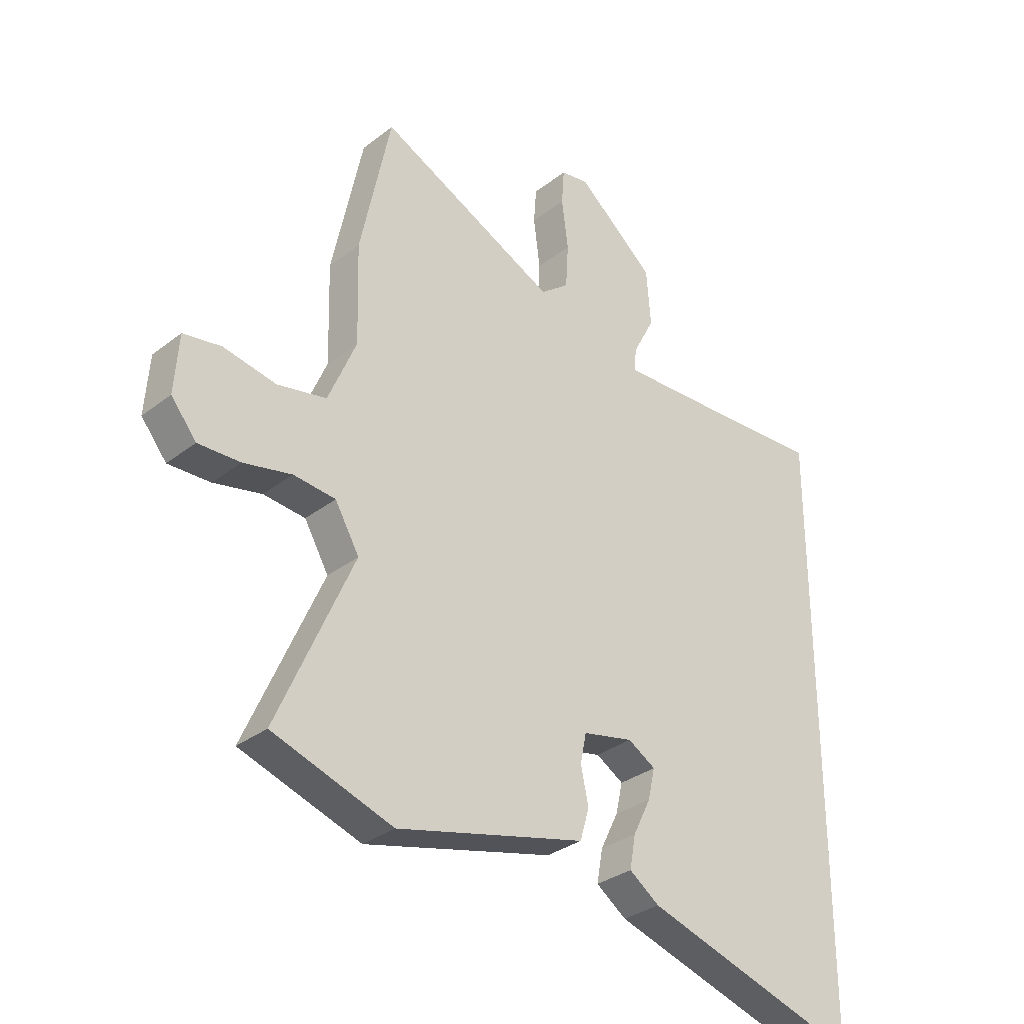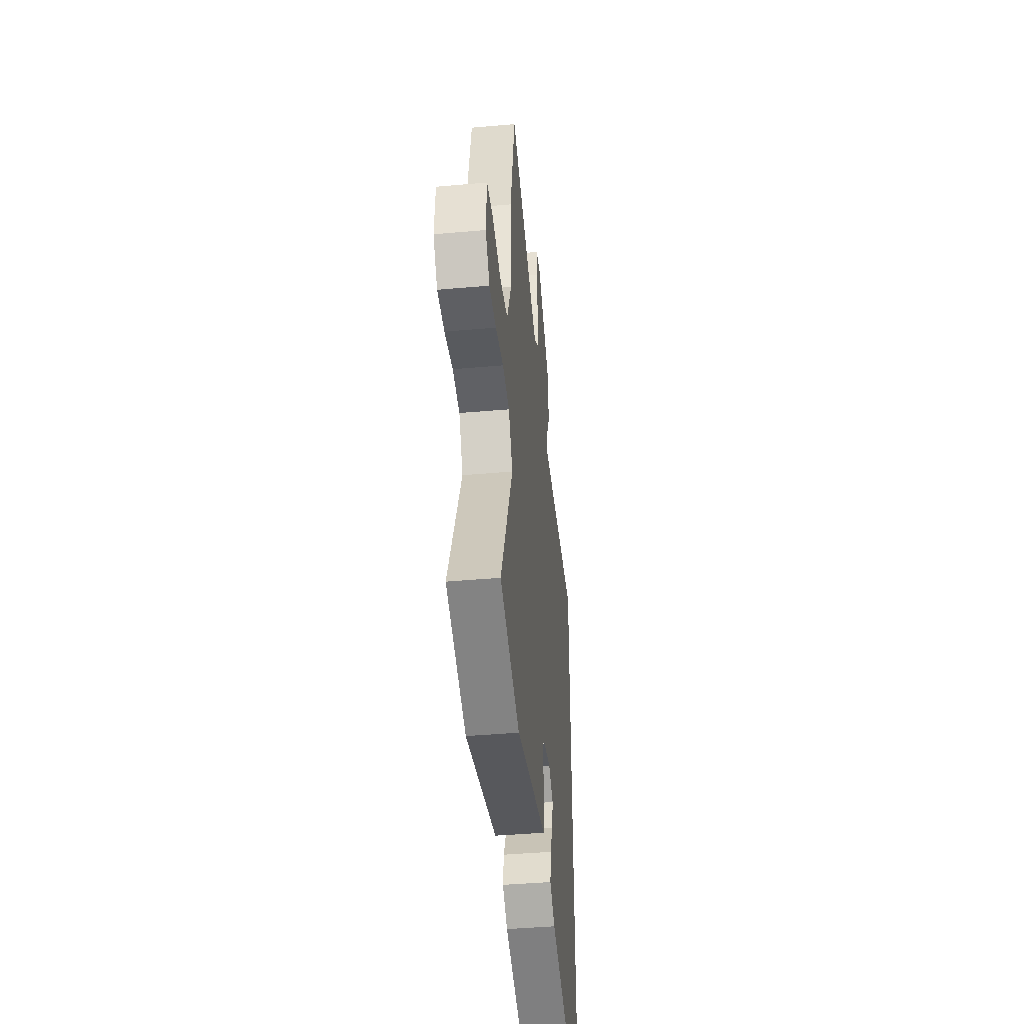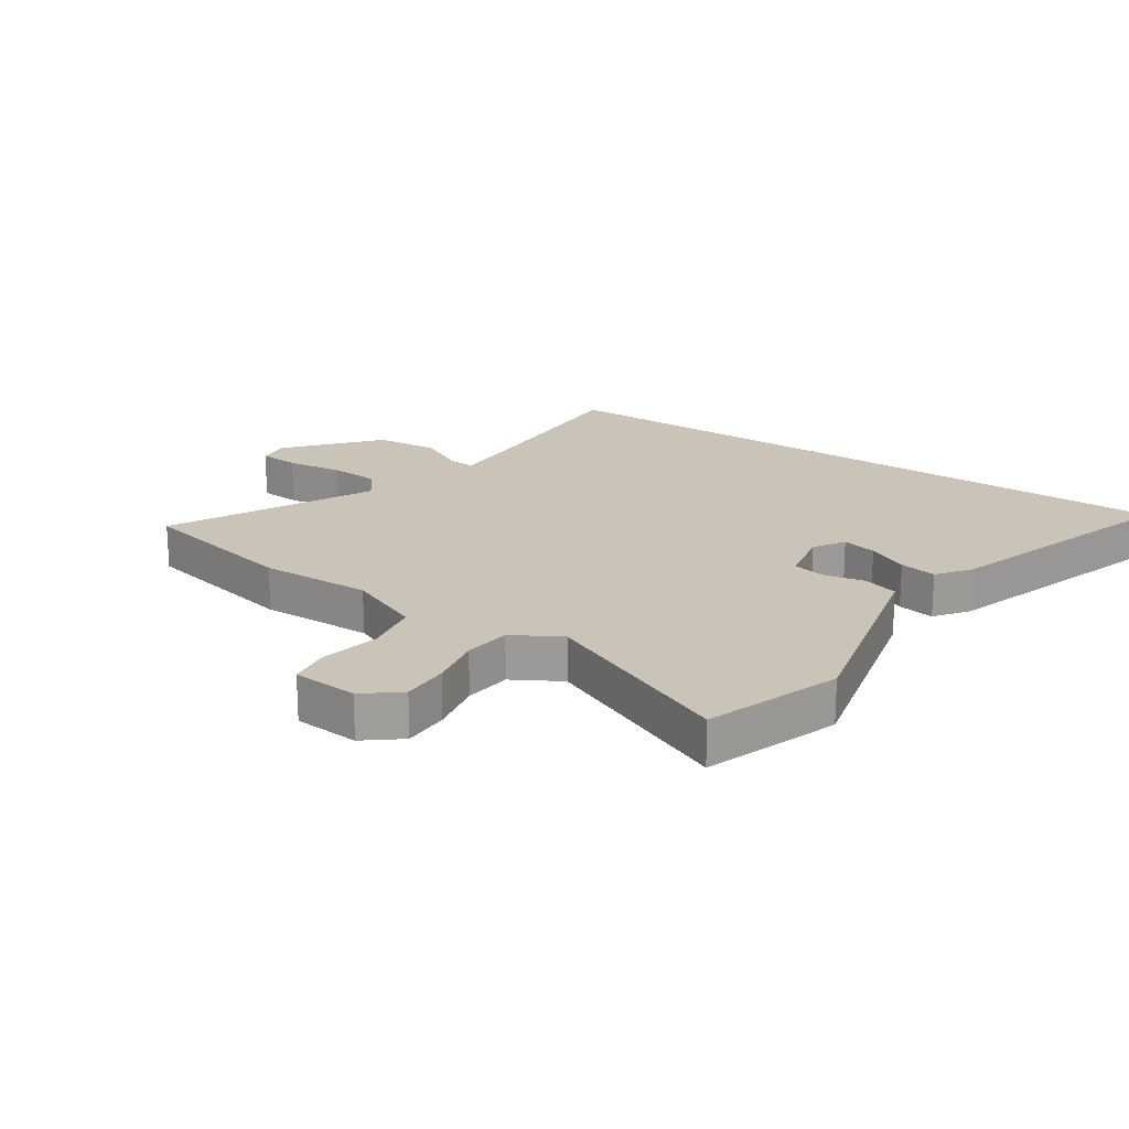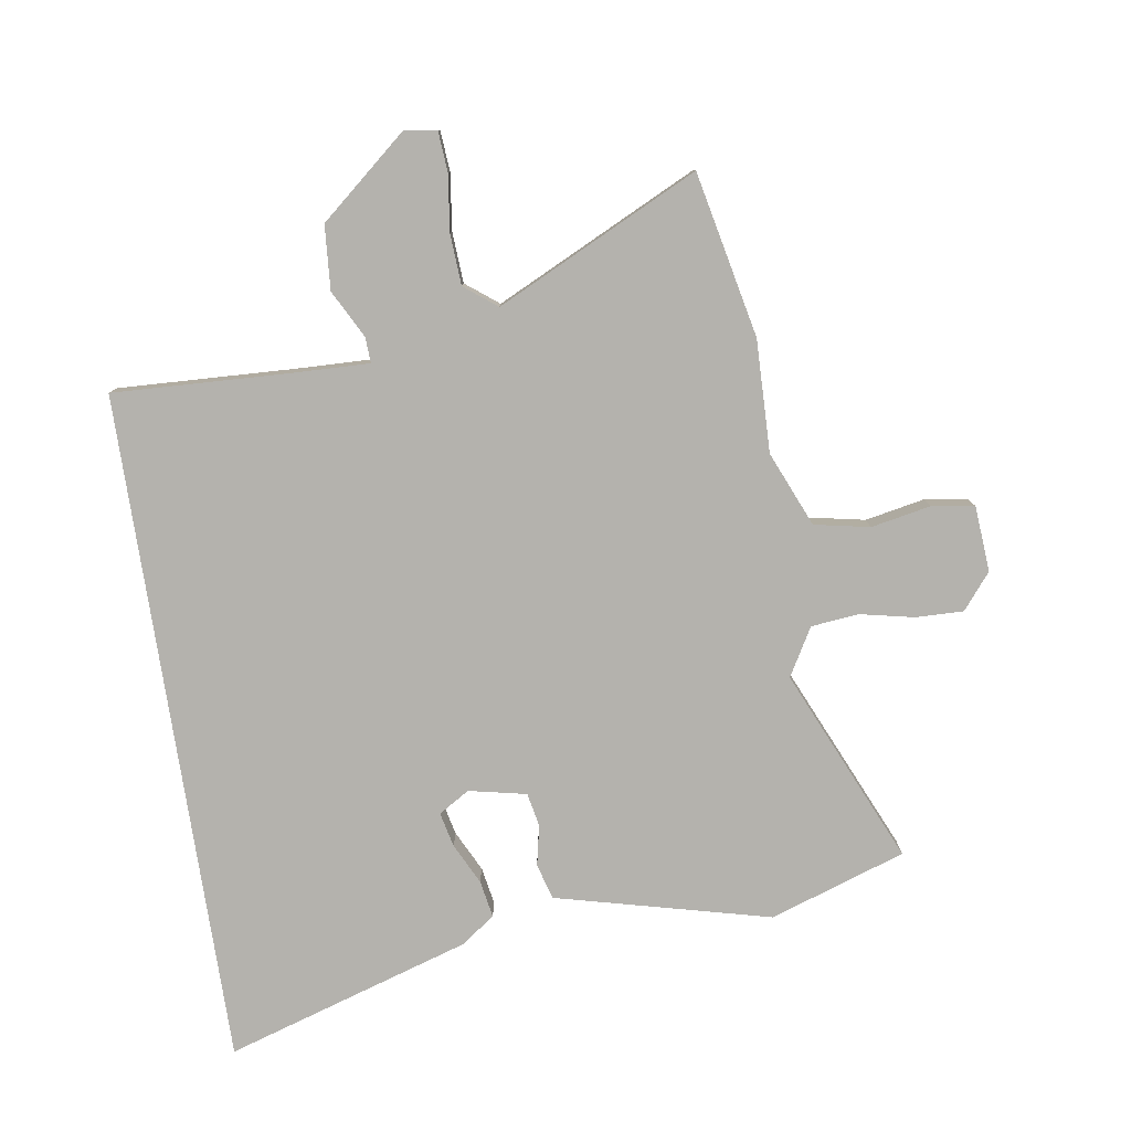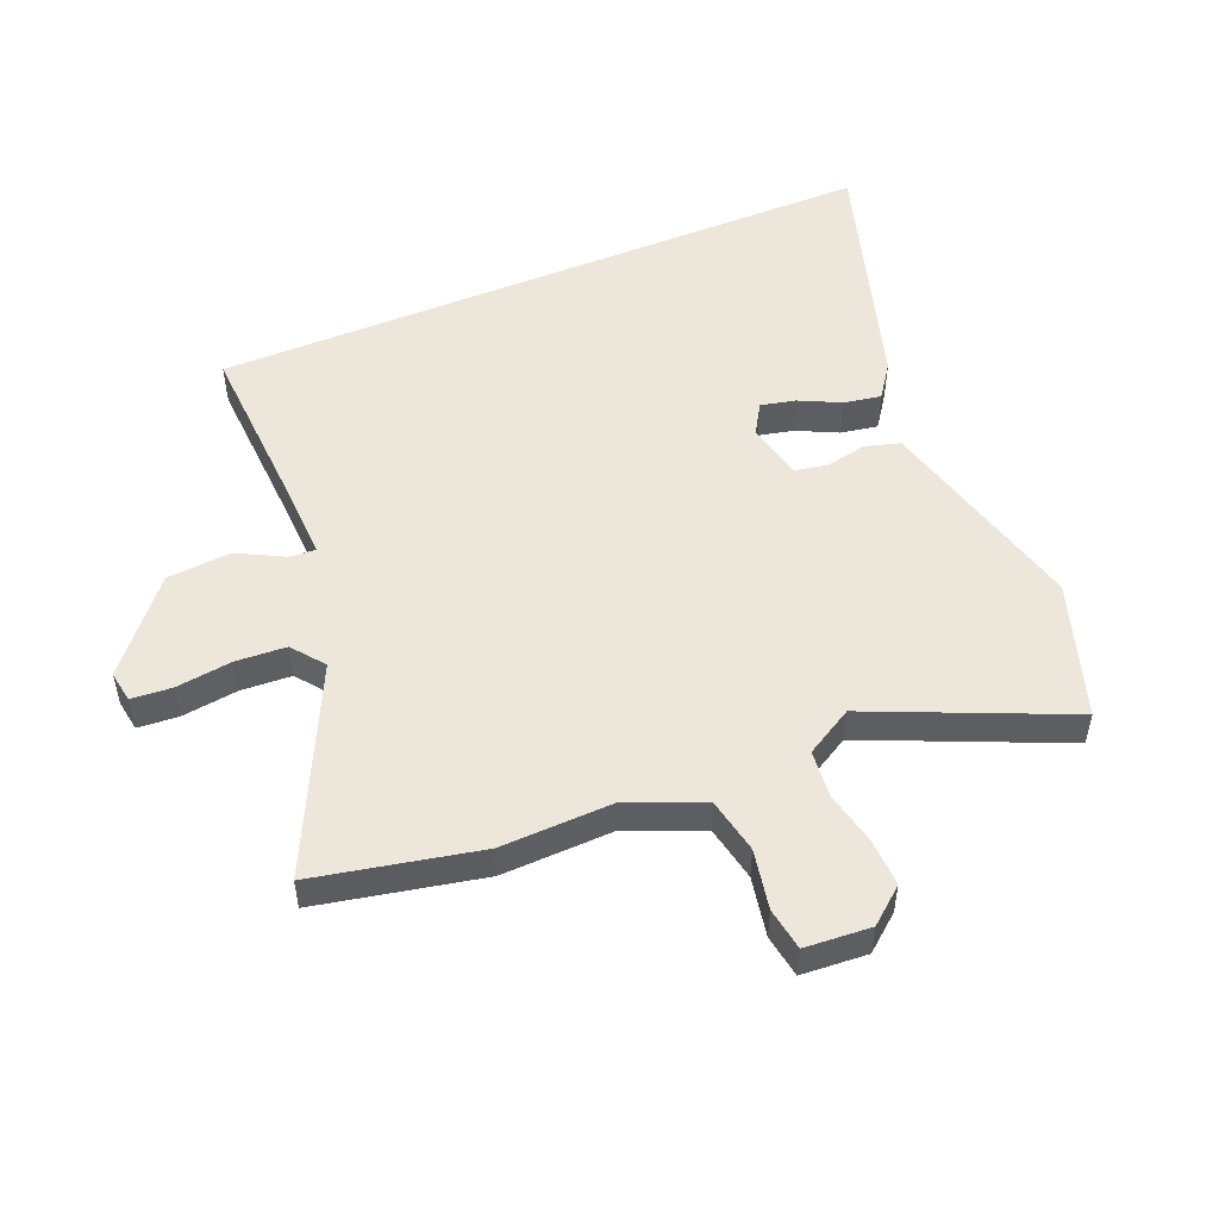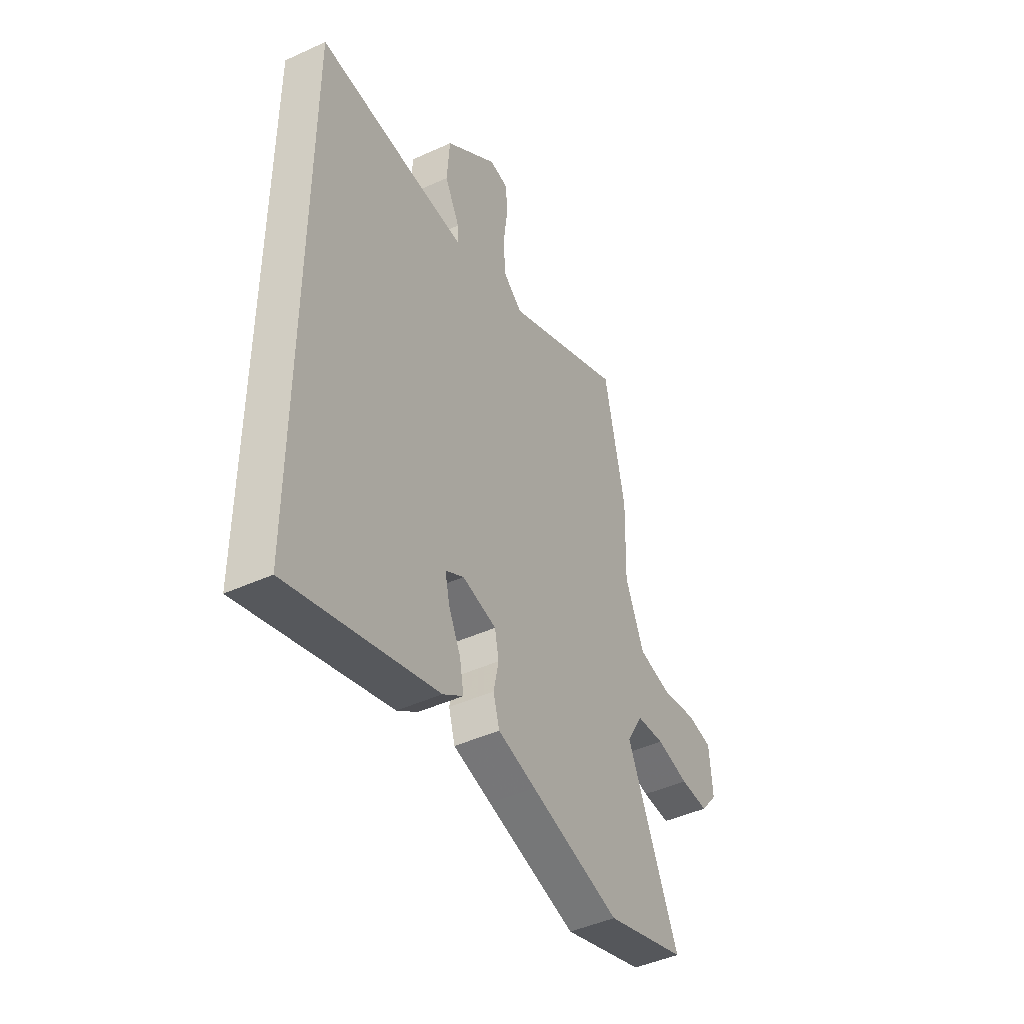
<metadata>
{"format":"obj","ext":"obj","renderer":"f3d","projection":"perspective","resolution":1024,"background":"white","views":[{"elev":-31.8,"azim":137.4,"up":"+Z"},{"elev":-42.8,"azim":96.0,"up":"+Z"},{"elev":20.0,"azim":124.3,"up":"+Y"},{"elev":-79.5,"azim":8.8,"up":"+Y"},{"elev":51.2,"azim":67.2,"up":"+Y"},{"elev":-45.4,"azim":-62.2,"up":"+Z"}]}
</metadata>
<code>
v -0.5 0.07 0.484
v -0.212 0.07 0.471
v -0.085 0.07 0.467
v -0.087 0.07 0.509
v -0.128 0.07 0.587
v -0.12 0.07 0.692
v 0.025 0.07 0.814
v 0.077 0.07 0.806
v 0.082 0.07 0.739
v 0.07 0.07 0.647
v 0.075 0.07 0.564
v 0.128 0.07 0.523
v 0.461 0.07 0.684
v 0.518 0.07 0.414
v 0.513 0.07 0.23
v 0.565 0.07 0.107
v 0.656 0.07 0.089
v 0.754 0.07 0.108
v 0.824 0.07 0.097
v 0.832 0.07 -0.011
v 0.785 0.07 -0.069
v 0.707 0.07 -0.067
v 0.618 0.07 -0.048
v 0.54 0.07 -0.056
v 0.495 0.07 -0.134
v 0.636 0.07 -0.454
v 0.413 0.07 -0.529
v 0.166 0.07 -0.467
v 0.062 0.07 -0.441
v 0.045 0.07 -0.383
v 0.059 0.07 -0.316
v 0.048 0.07 -0.261
v -0.046 0.07 -0.241
v -0.097 0.07 -0.272
v -0.084 0.07 -0.329
v -0.051 0.07 -0.396
v -0.04 0.07 -0.457
v -0.096 0.07 -0.497
v -0.5 0.07 -0.623
v -0.5 0 0.484
v -0.212 0 0.471
v -0.085 0 0.467
v -0.087 0 0.509
v -0.128 0 0.587
v -0.12 0 0.692
v 0.025 0 0.814
v 0.077 0 0.806
v 0.082 0 0.739
v 0.07 0 0.647
v 0.075 0 0.564
v 0.128 0 0.523
v 0.461 0 0.684
v 0.518 0 0.414
v 0.513 0 0.23
v 0.565 0 0.107
v 0.656 0 0.089
v 0.754 0 0.108
v 0.824 0 0.097
v 0.832 0 -0.011
v 0.785 0 -0.069
v 0.707 0 -0.067
v 0.618 0 -0.048
v 0.54 0 -0.056
v 0.495 0 -0.134
v 0.636 0 -0.454
v 0.413 0 -0.529
v 0.166 0 -0.467
v 0.062 0 -0.441
v 0.045 0 -0.383
v 0.059 0 -0.316
v 0.048 0 -0.261
v -0.046 0 -0.241
v -0.097 0 -0.272
v -0.084 0 -0.329
v -0.051 0 -0.396
v -0.04 0 -0.457
v -0.096 0 -0.497
v -0.5 0 -0.623
f 38 39 1
f 37 38 1
f 36 37 1
f 35 36 1
f 34 35 1
f 33 34 1 2
f 32 33 2 3
f 31 32 3 4
f 28 29 30 31
f 28 31 4
f 27 28 4
f 26 27 4
f 25 26 4
f 4 5 6
f 25 4 6
f 24 25 6
f 23 24 6
f 21 22 23
f 20 21 23
f 19 20 23
f 18 19 23
f 17 18 23
f 16 17 23
f 15 16 23 6
f 12 13 14 15
f 12 15 6
f 11 12 6
f 10 11 6 7
f 7 8 9 10
f 40 78 77
f 40 77 76
f 40 76 75
f 40 75 74
f 40 74 73
f 41 40 73 72
f 42 41 72 71
f 43 42 71 70
f 70 69 68 67
f 43 70 67
f 43 67 66
f 43 66 65
f 43 65 64
f 45 44 43
f 45 43 64
f 45 64 63
f 45 63 62
f 62 61 60
f 62 60 59
f 62 59 58
f 62 58 57
f 62 57 56
f 62 56 55
f 45 62 55 54
f 54 53 52 51
f 45 54 51
f 45 51 50
f 46 45 50 49
f 49 48 47 46
f 1 40 41 2
f 2 41 42 3
f 3 42 43 4
f 4 43 44 5
f 5 44 45 6
f 6 45 46 7
f 7 46 47 8
f 8 47 48 9
f 9 48 49 10
f 10 49 50 11
f 11 50 51 12
f 12 51 52 13
f 13 52 53 14
f 14 53 54 15
f 15 54 55 16
f 16 55 56 17
f 17 56 57 18
f 18 57 58 19
f 19 58 59 20
f 20 59 60 21
f 21 60 61 22
f 22 61 62 23
f 23 62 63 24
f 24 63 64 25
f 25 64 65 26
f 26 65 66 27
f 27 66 67 28
f 28 67 68 29
f 29 68 69 30
f 30 69 70 31
f 31 70 71 32
f 32 71 72 33
f 33 72 73 34
f 34 73 74 35
f 35 74 75 36
f 36 75 76 37
f 37 76 77 38
f 38 77 78 39
f 39 78 40 1

</code>
